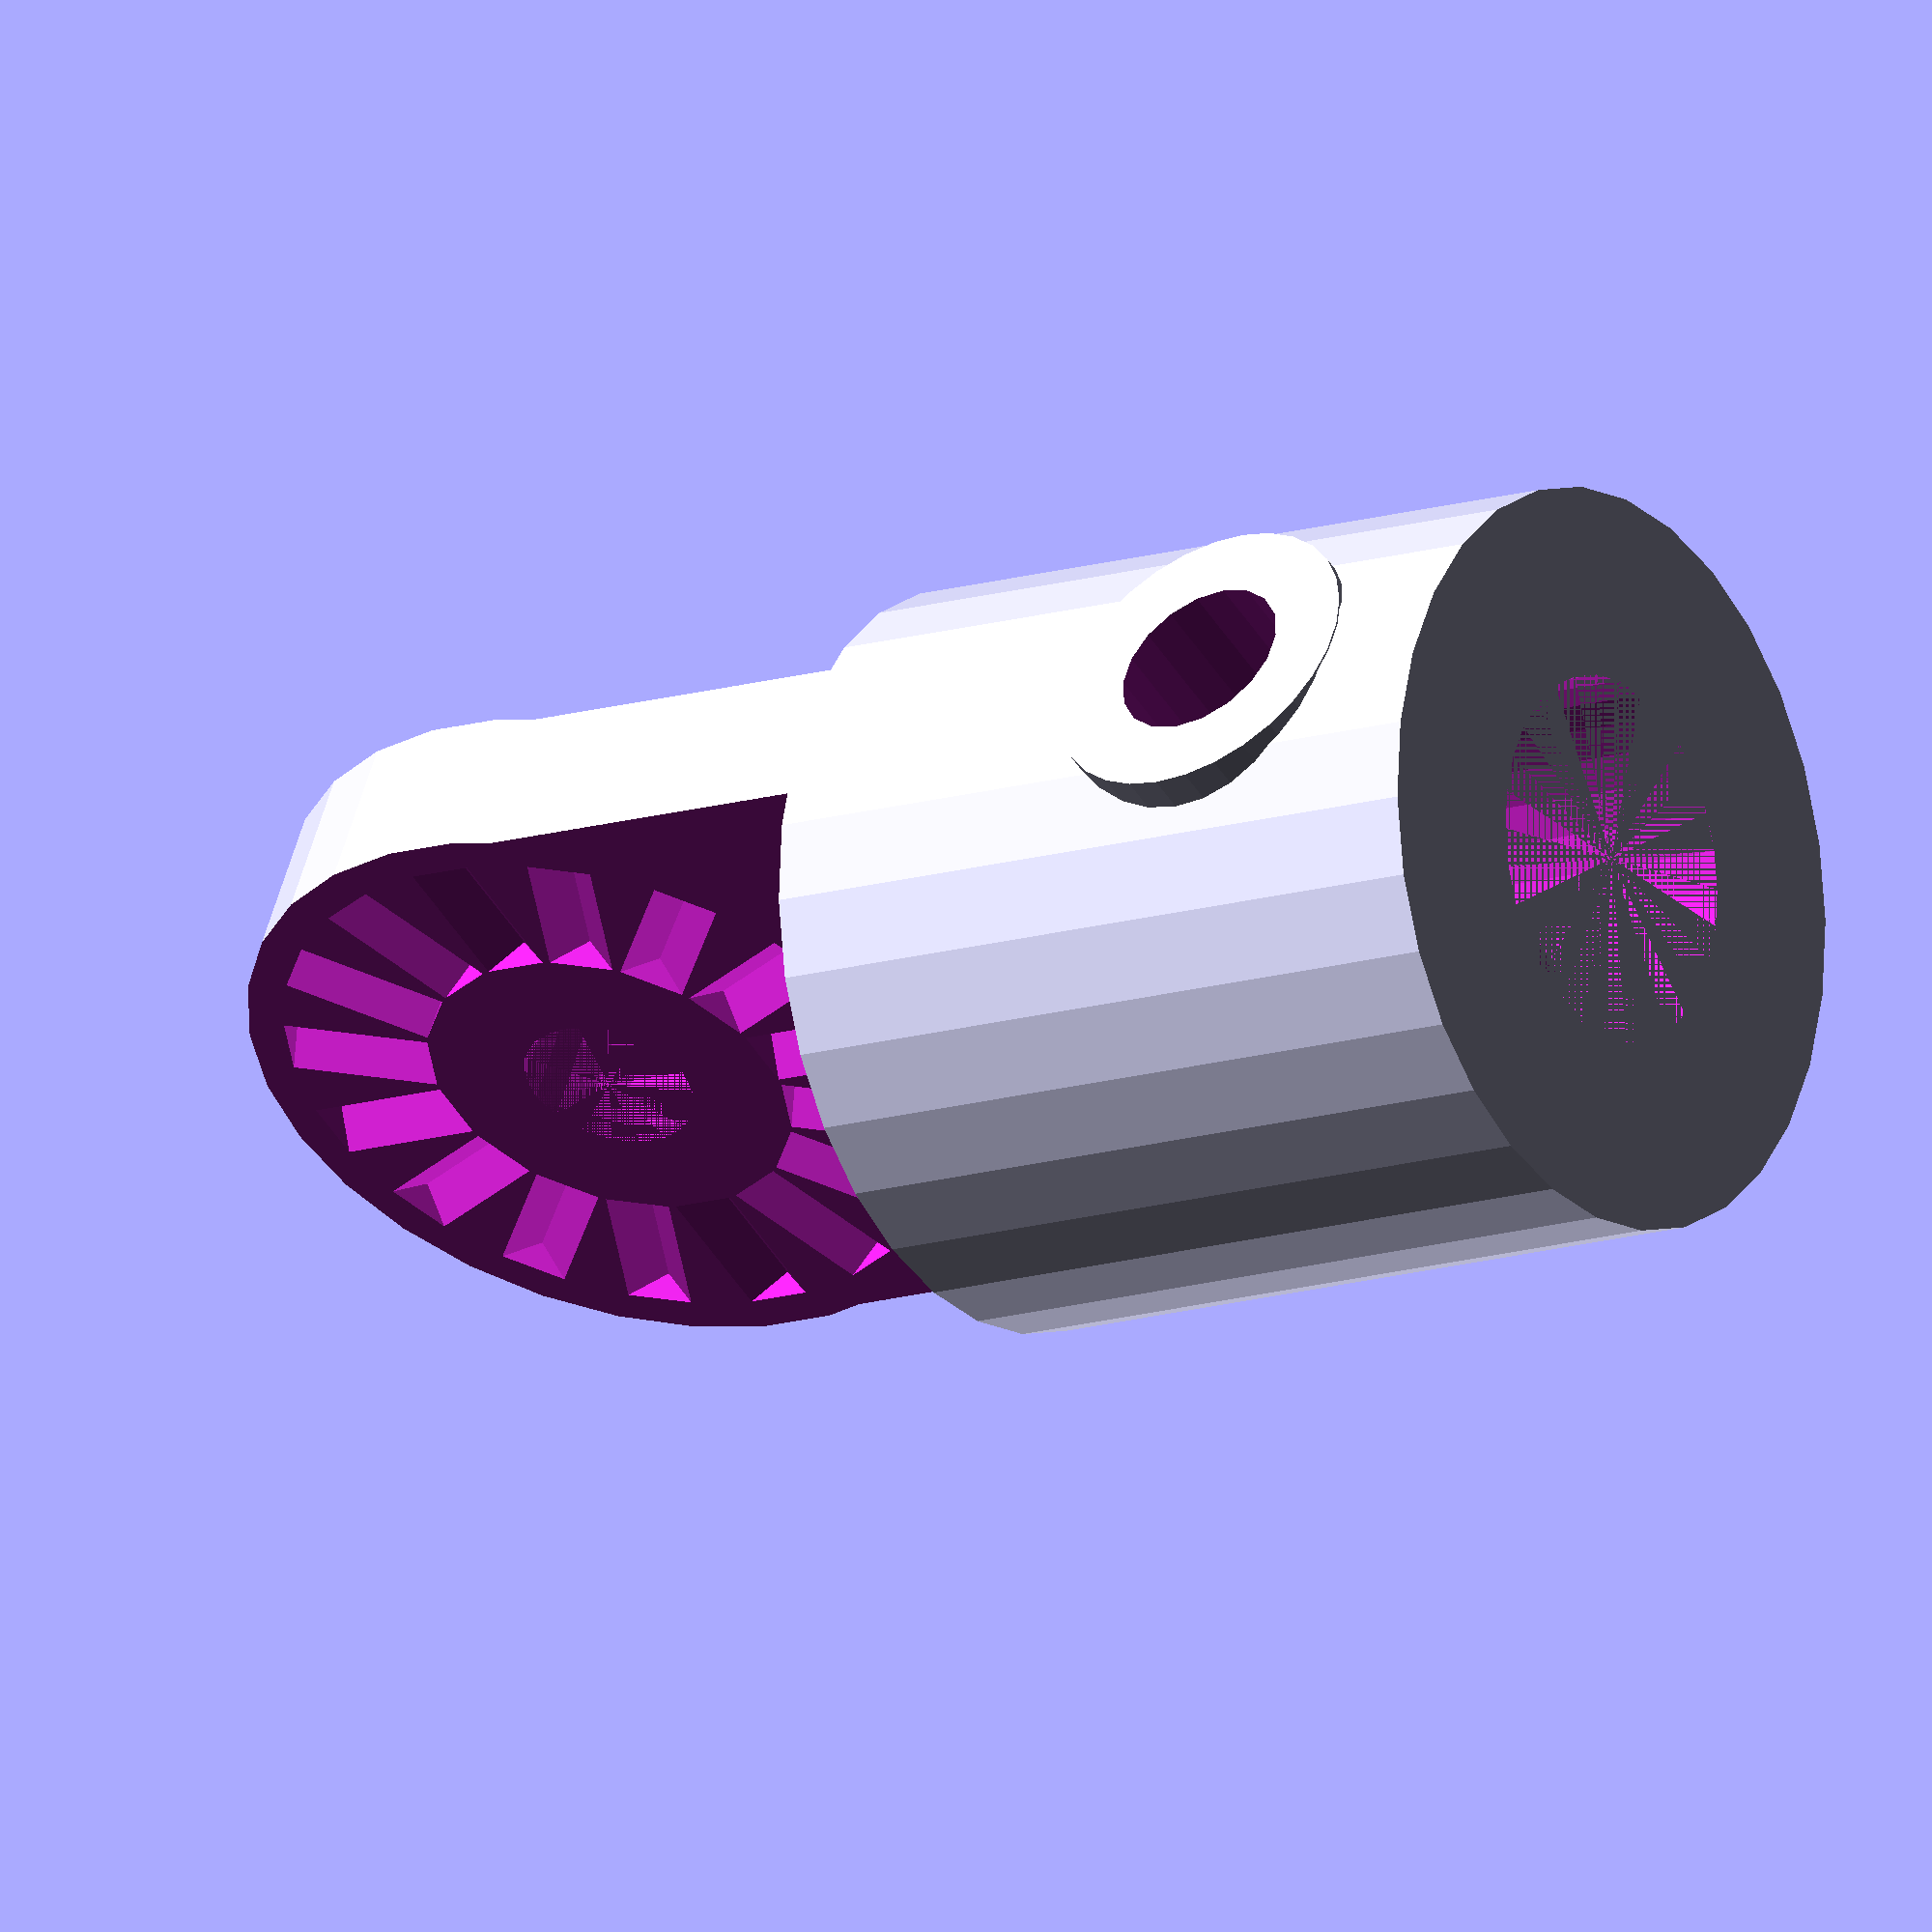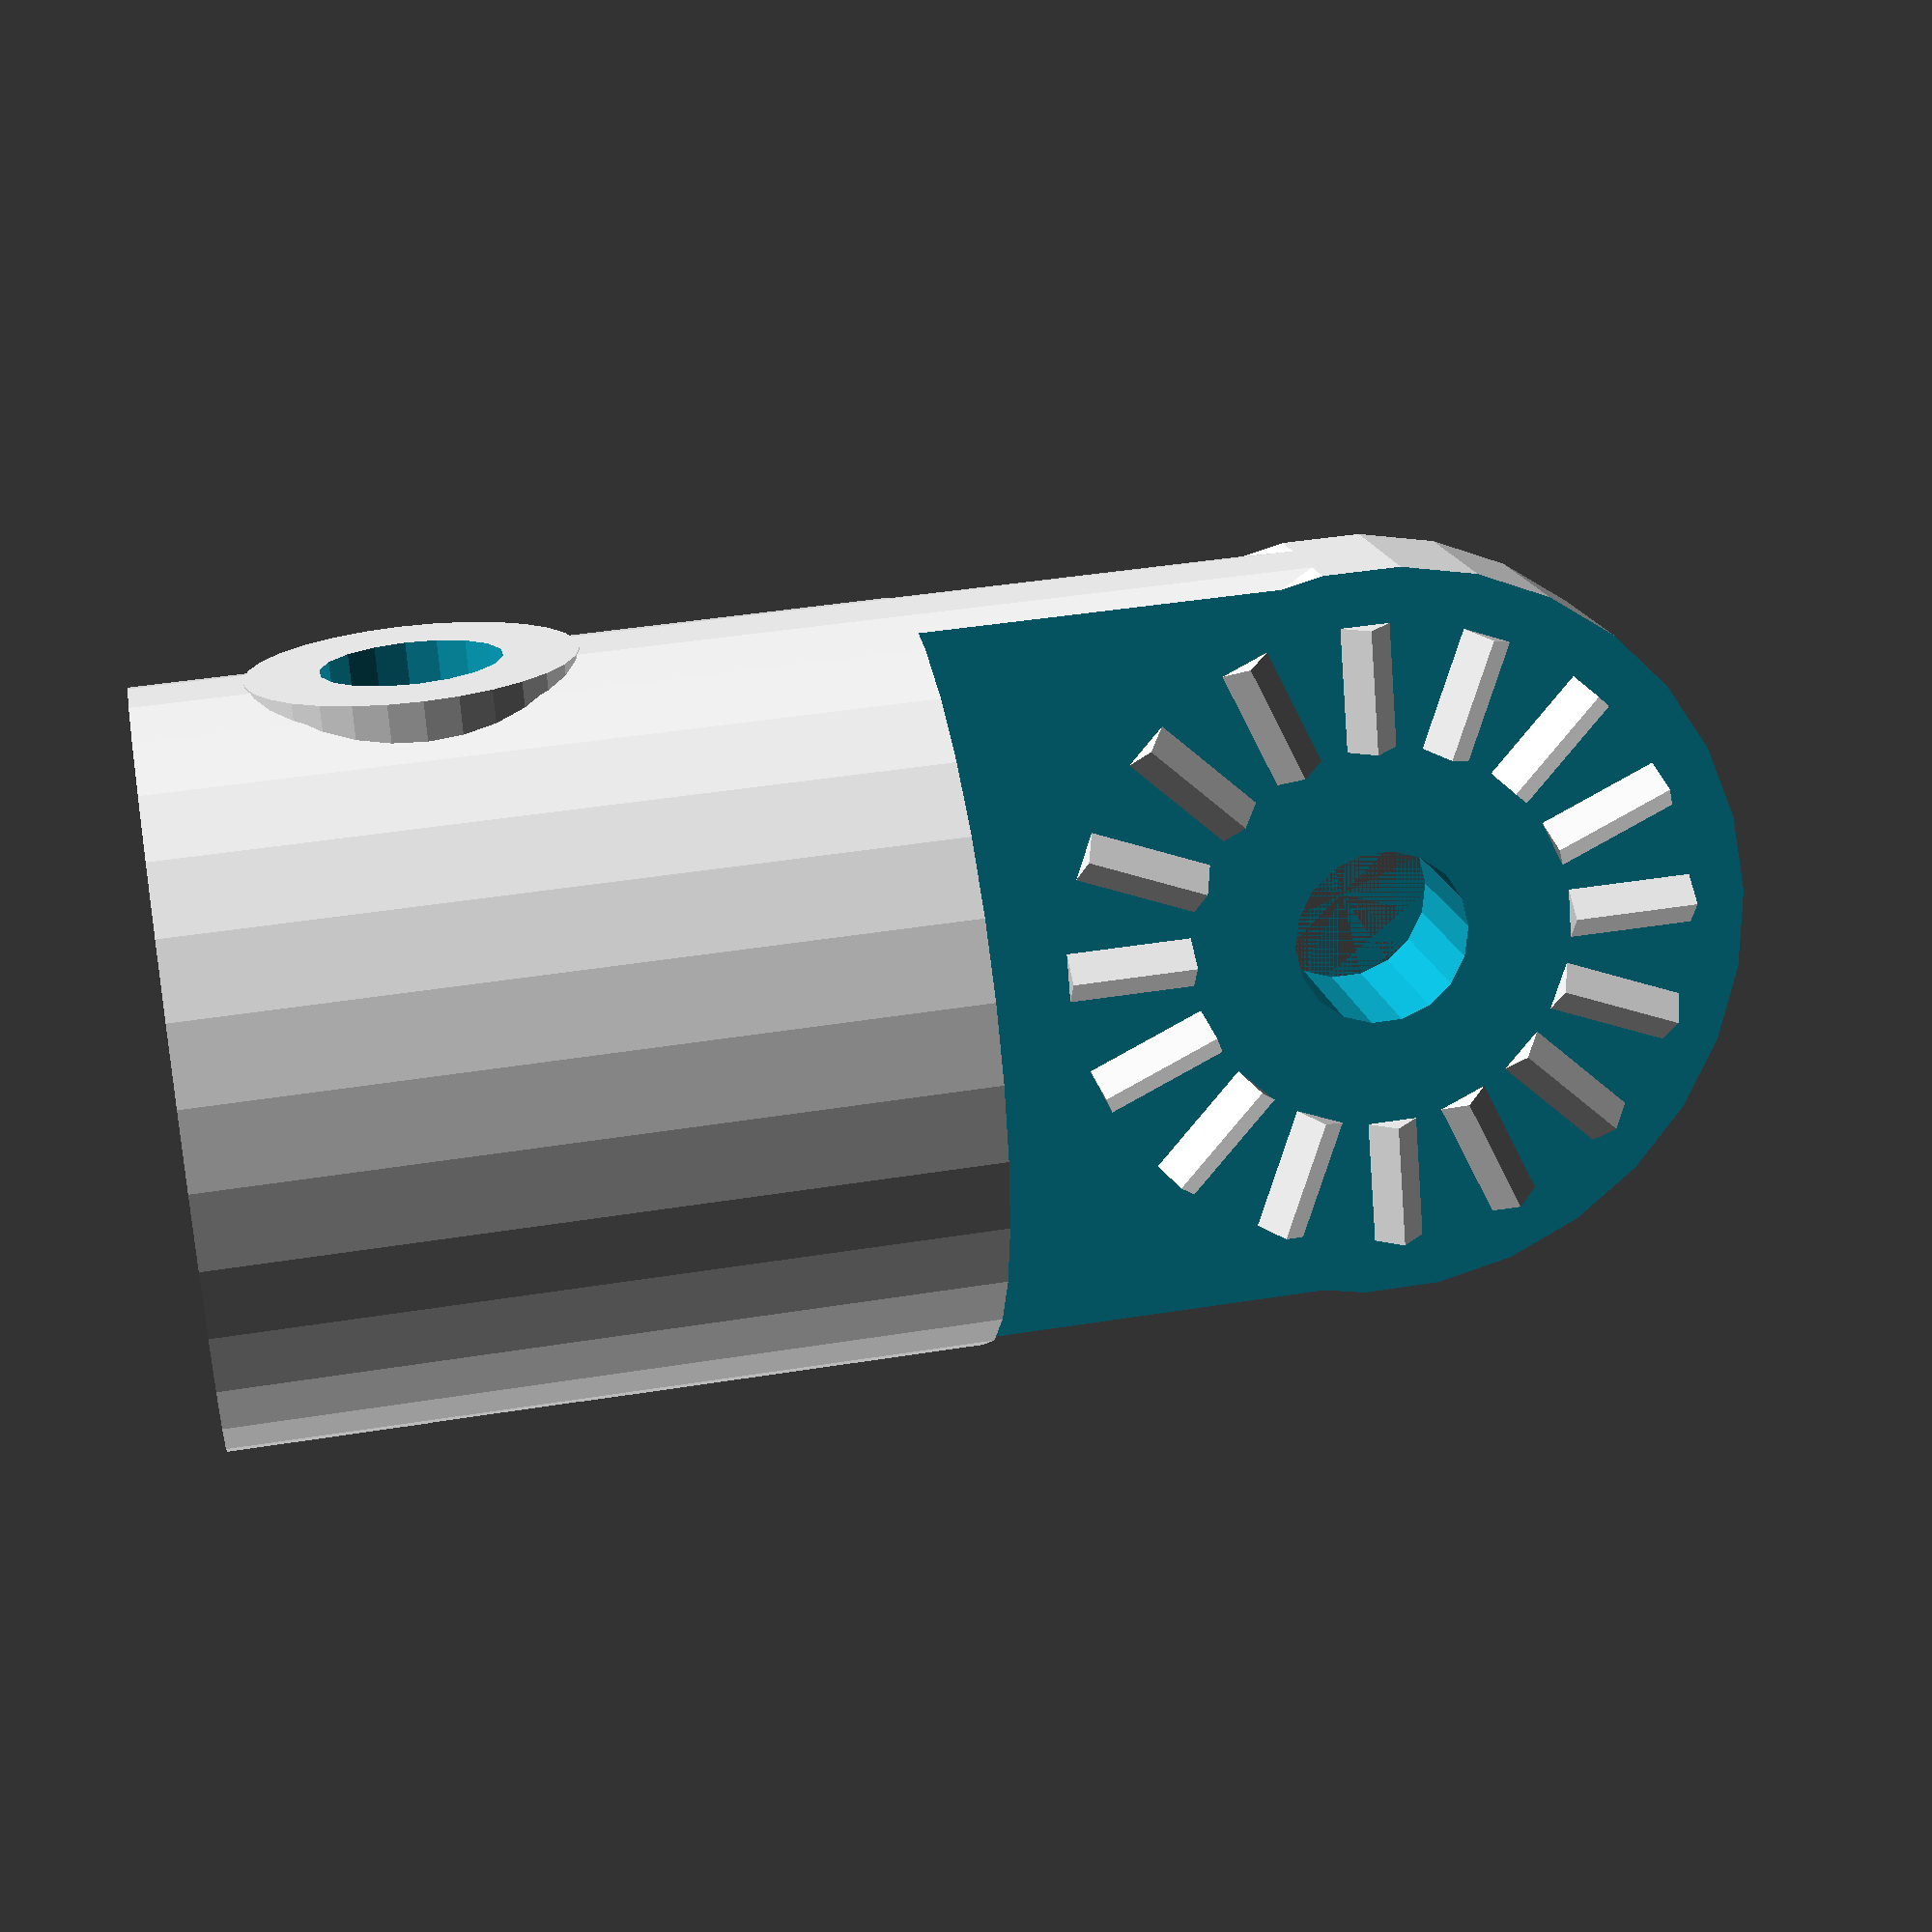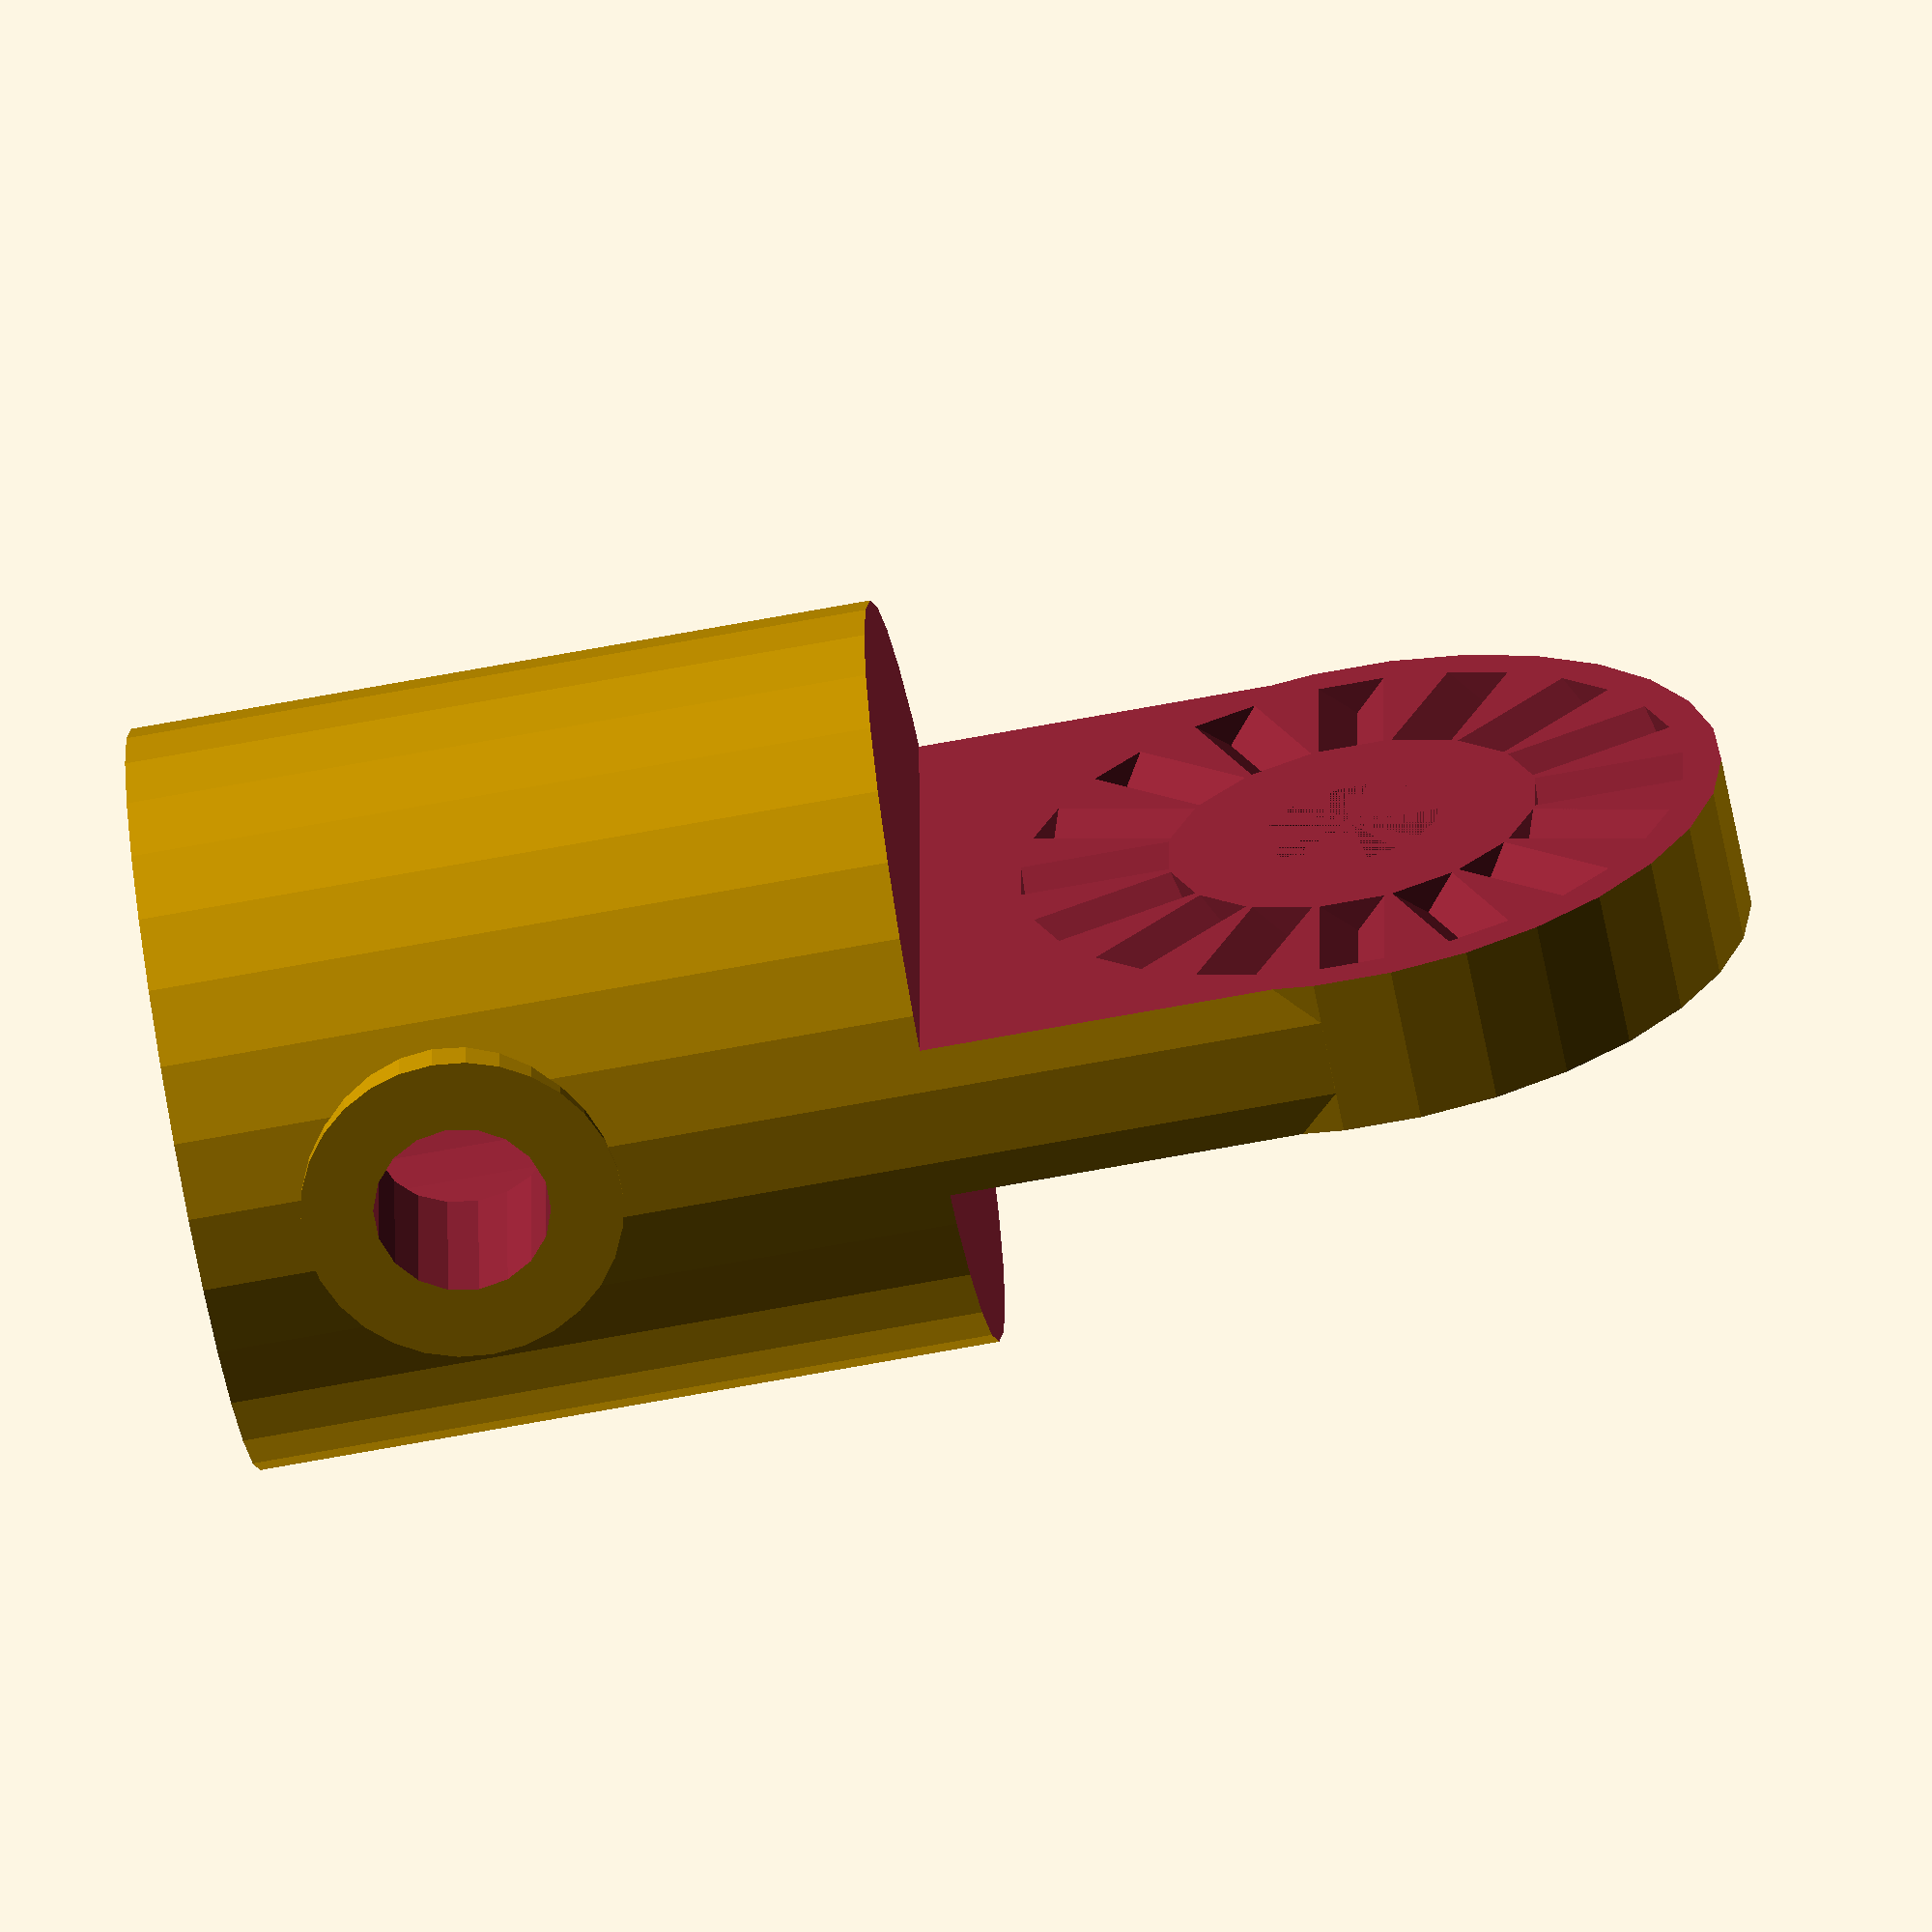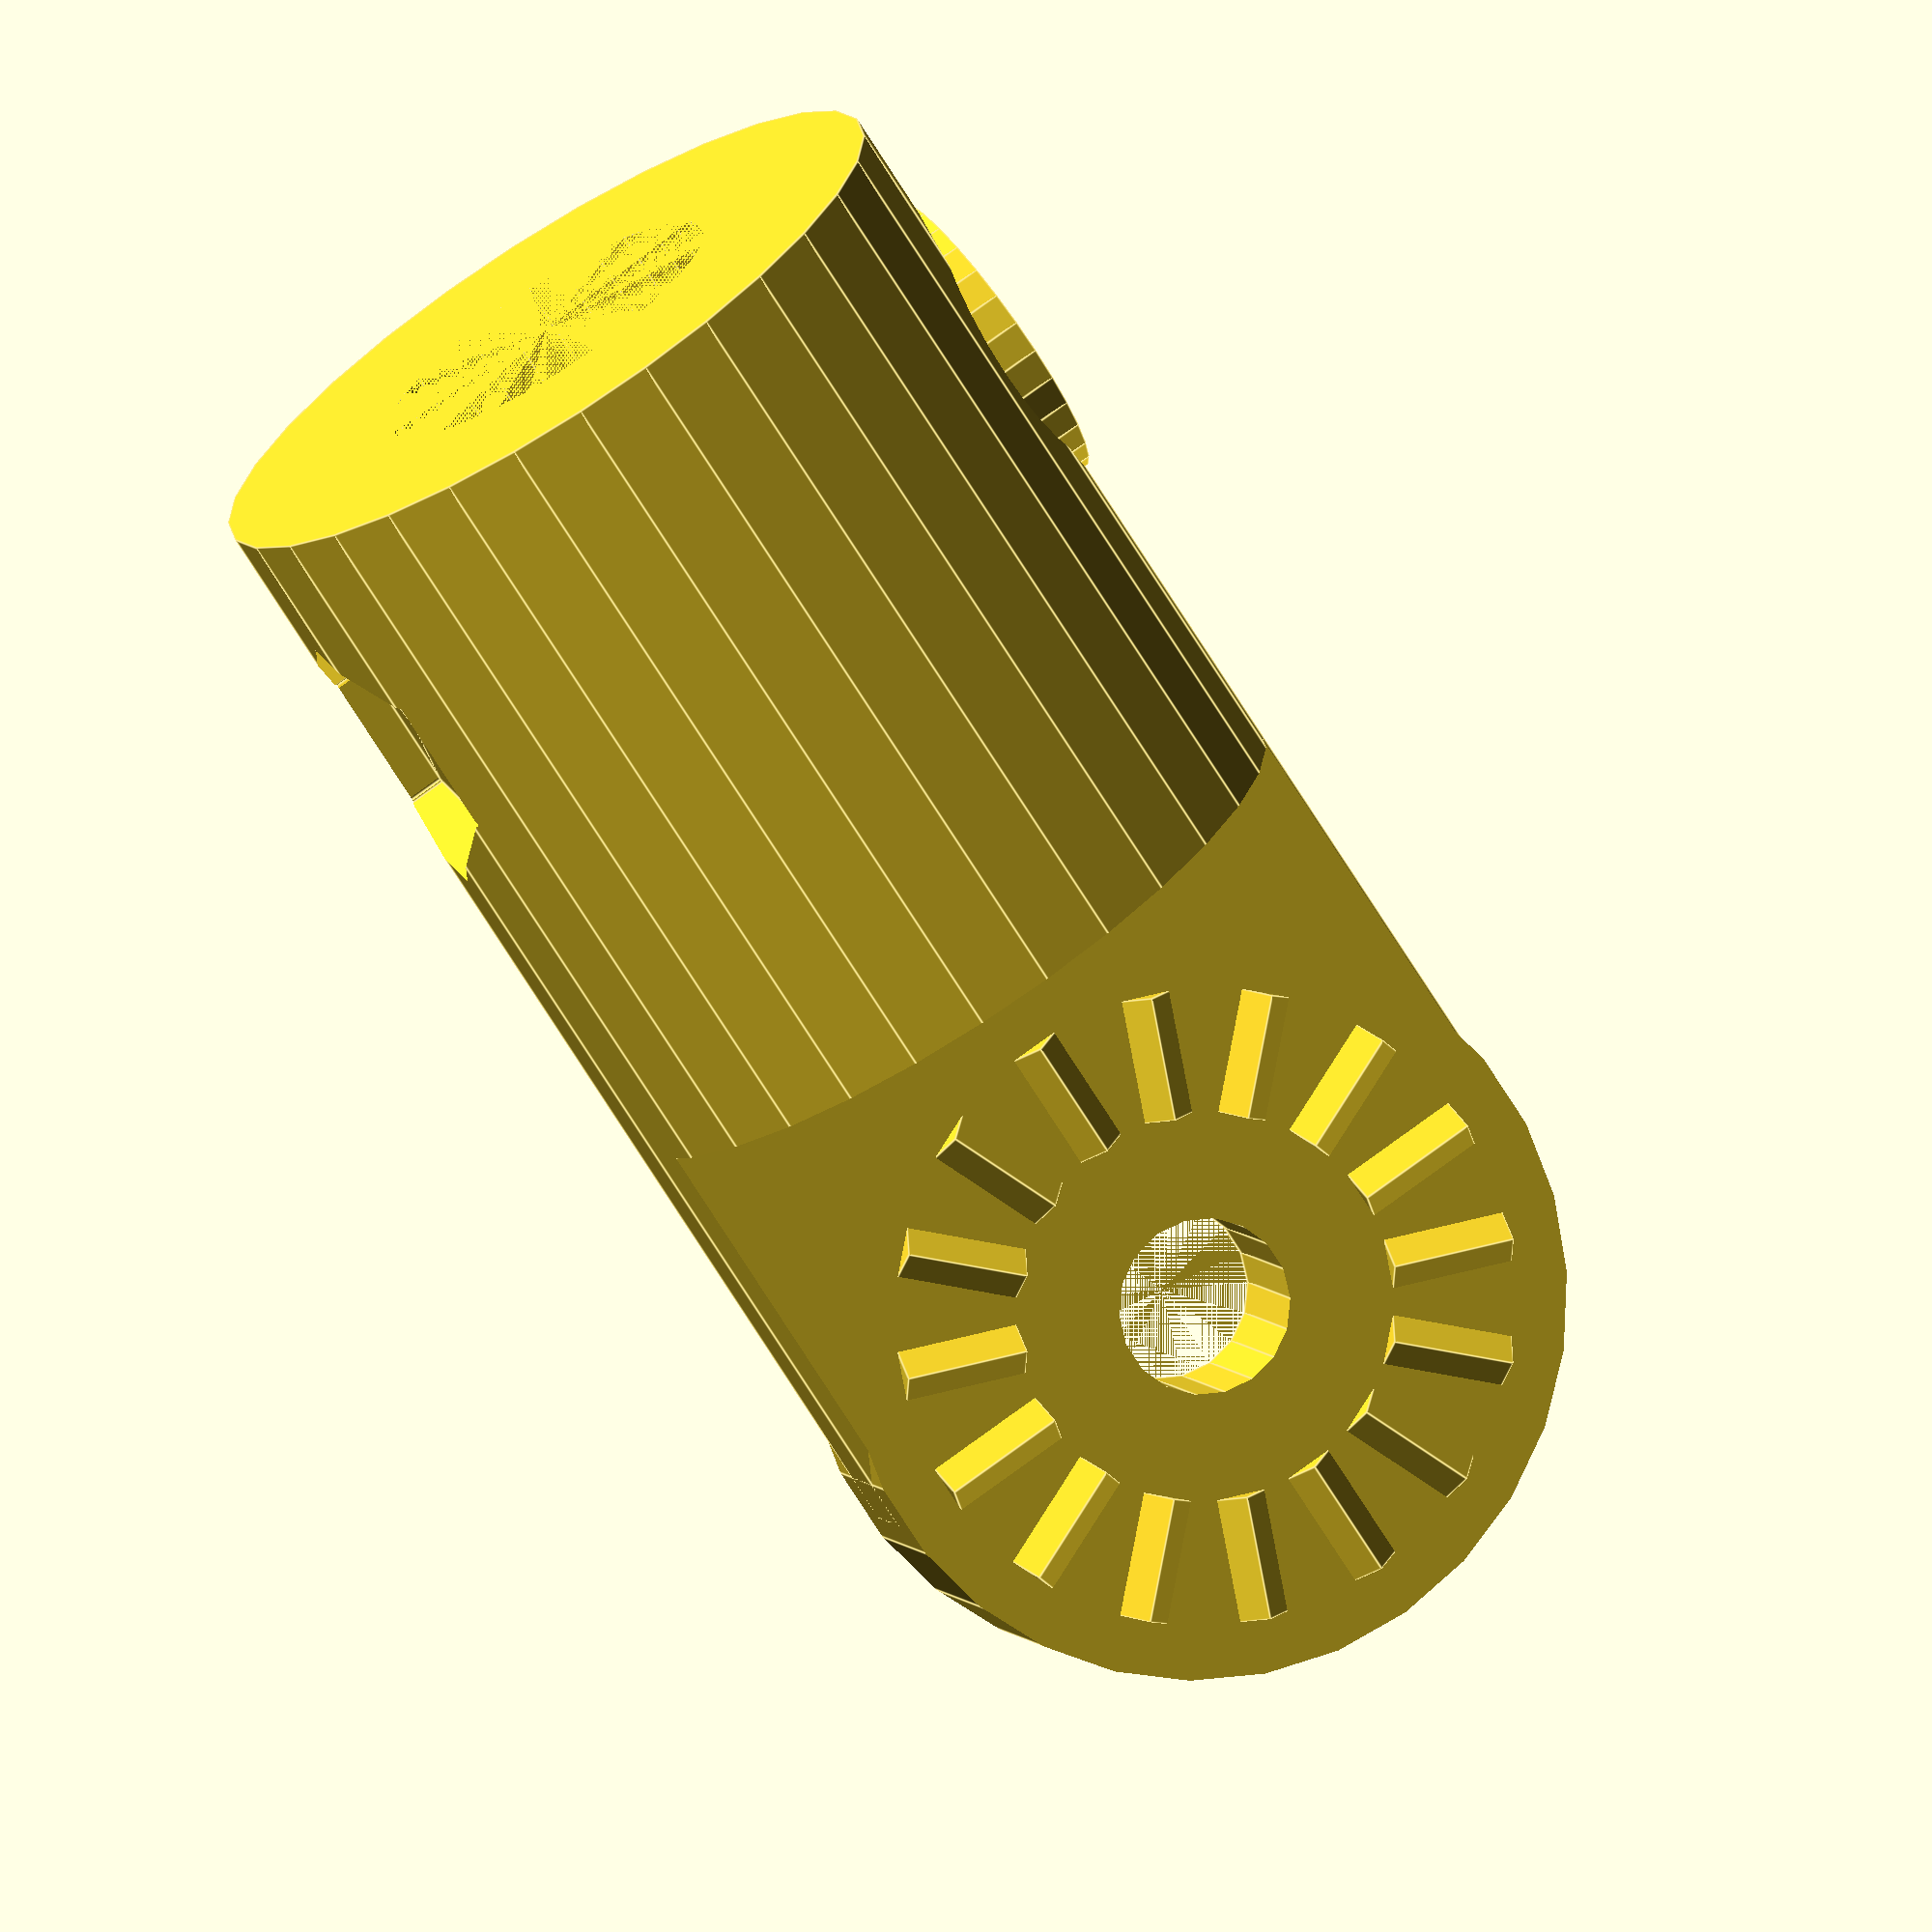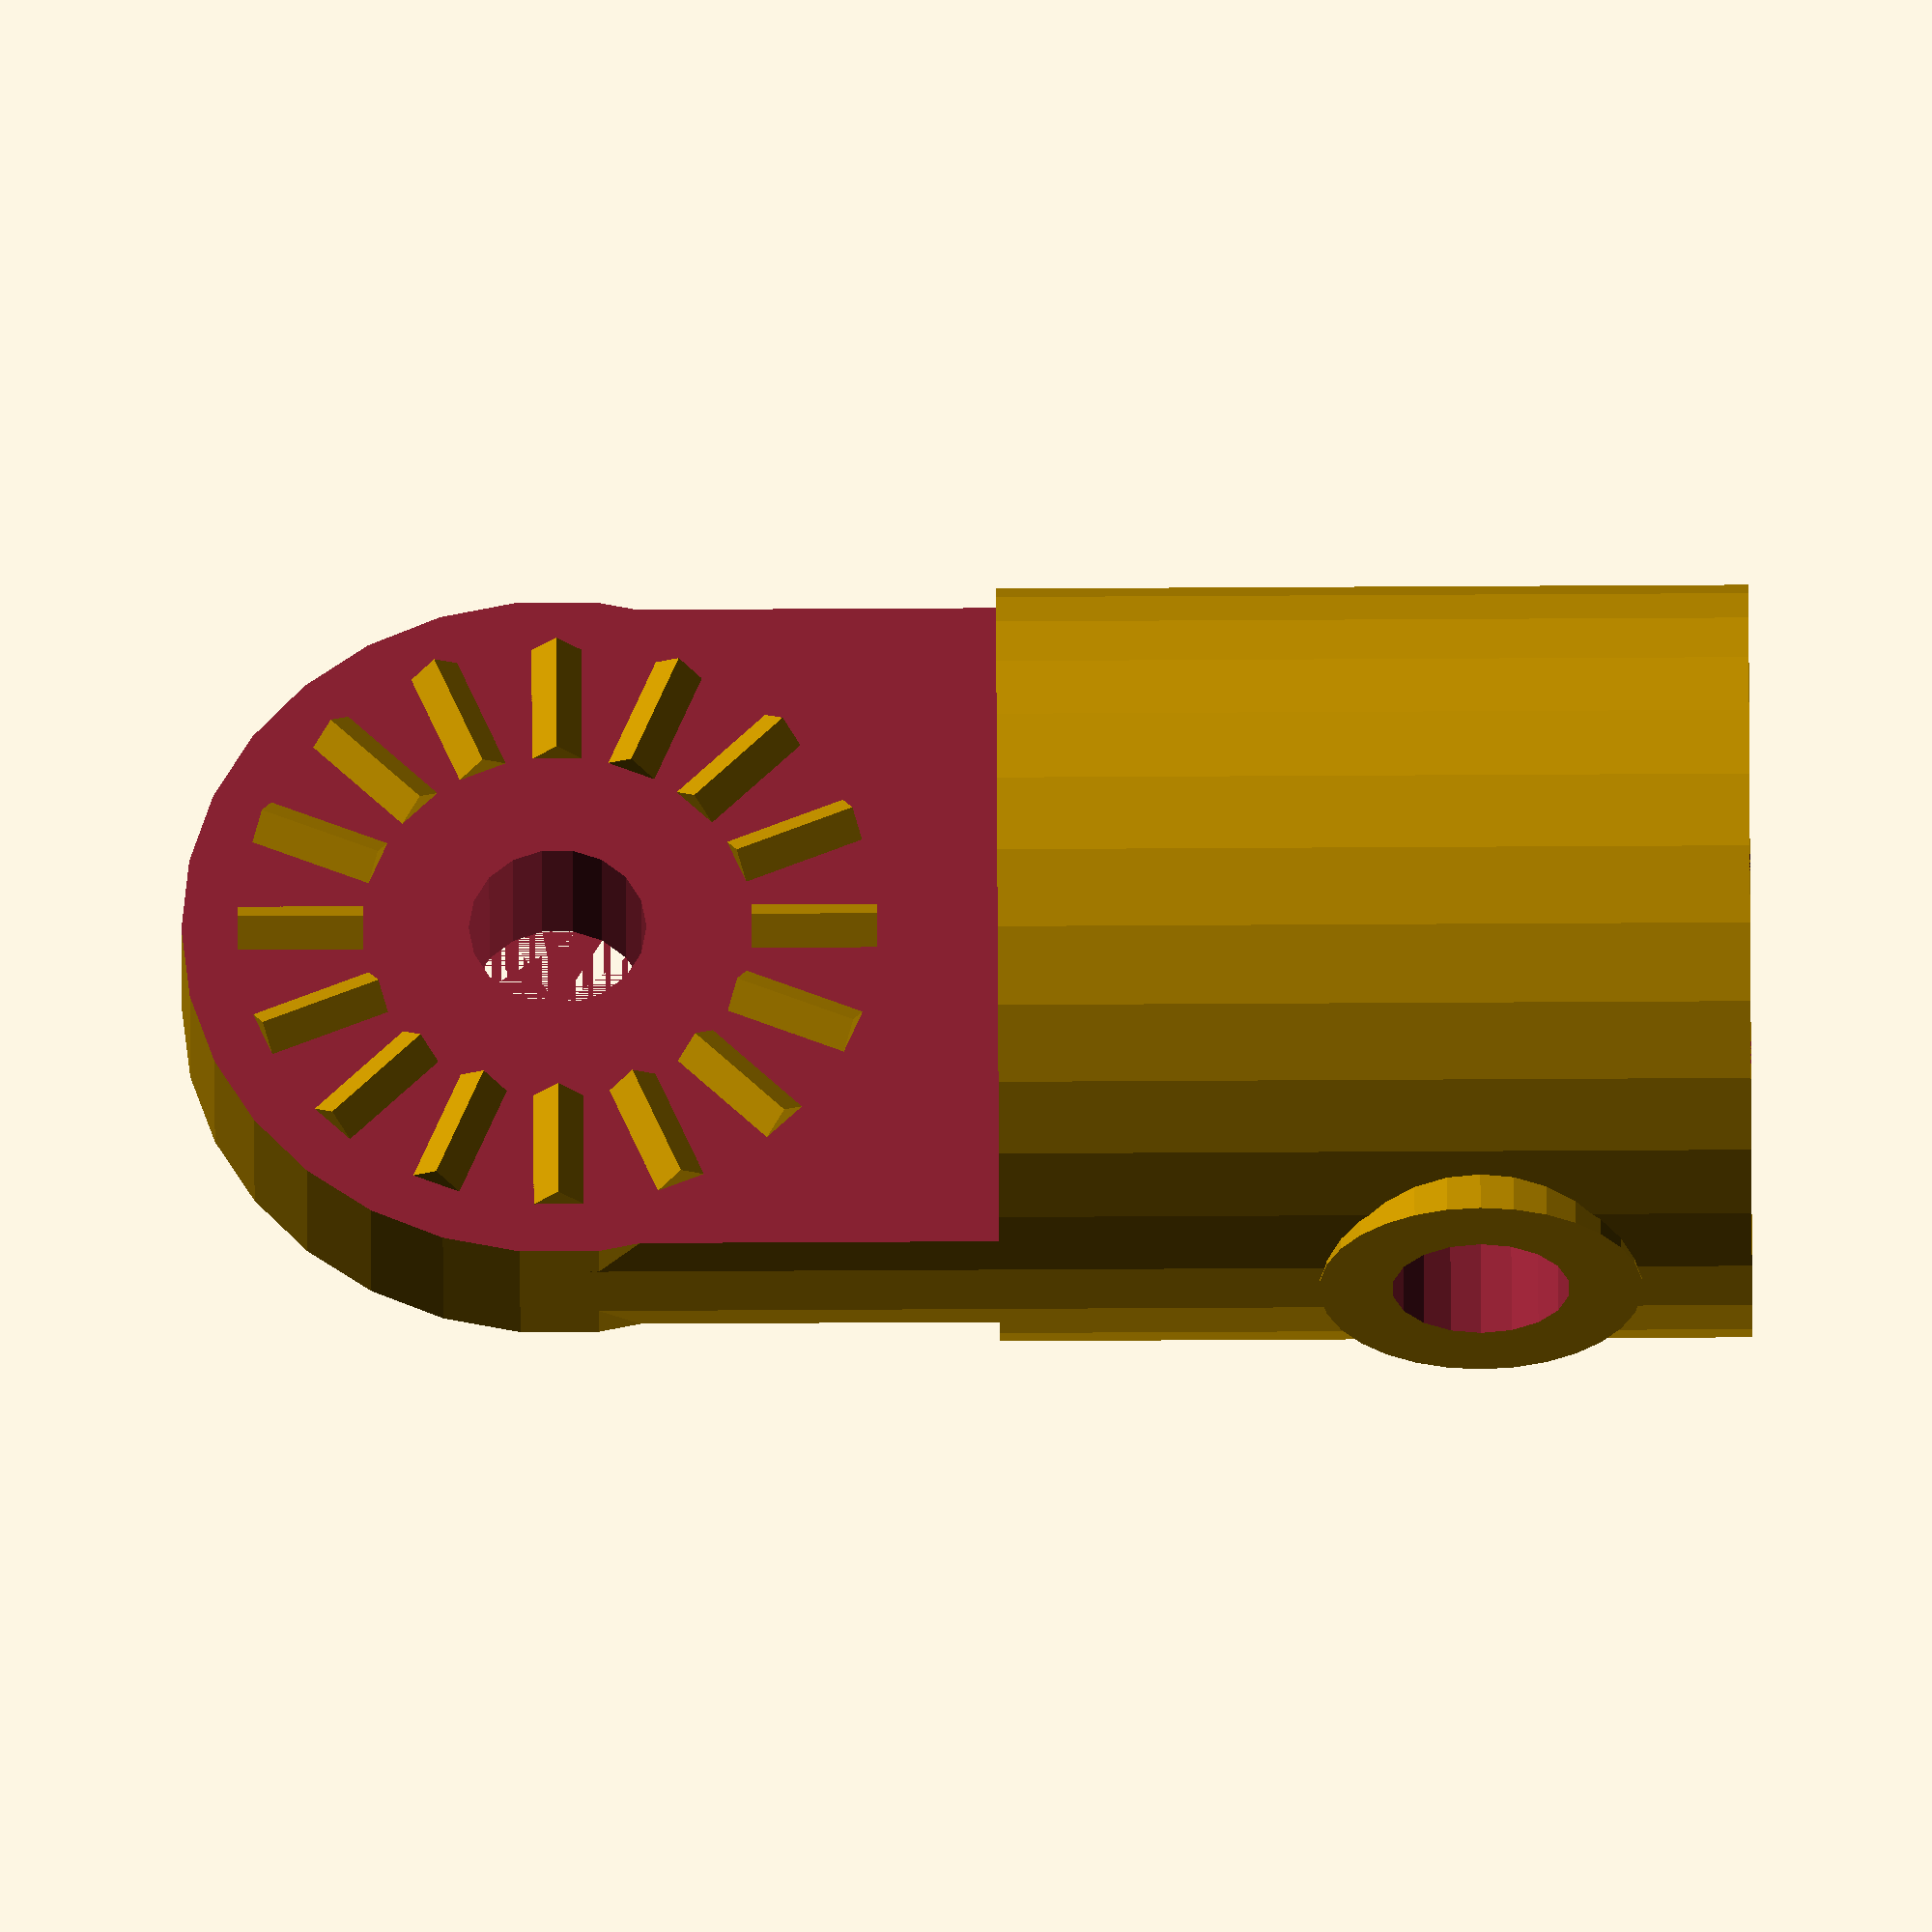
<openscad>
/*

    WIP Joint for connecting two lenths of PVC pipe at adjustable angles.
    
    Print with pipe opening down for best bed adhesion, lowest pipe opening
    distortion and strongest teeth.  
    
    Lots of testing remains to get fitings and clearances correct, and also
    needs work on being properly parametric as well as field testing for 
    strength, durability, etc. (details in TODO's below).
    
    We've had good results printing this on its side (with the flat-end of the
    joint on the bed) at 30% infill.

*/

// TODO: Increase negative tooth depth, consider increasing tooth size, reducing tooth count
// TODO: Fix parametrics (maybe just don't resize anything but the pipe openings for now?)
// TODO: Extract rotate_about into a separate utility module file
// TOOD: Extract the bolt into a separate reusable module file
// TODO: Make bolt size more parametric

// TODO: Remove unused bolt code (no countersinks, etc.)


// Globals
TOLERANCE = 1;

// Rotates object around specified point
module rotate_about_pt(z, y, pt) {
    translate(pt)
        rotate([0, y, z])
            translate(-pt)
                children();   
}

// 3/8" bolt 
// l pareamter determines the overall length of the bolt
// t parameter increases dimensions to compensate for printer tolerance
module bolt(l, t){
    
    BOLT_LENGTH = l;
    HEAD_LENGTH = 14.2 + t;
    HEAD_WIDTH = 8 + t;
    HEAD_HEIGHT = 6 + t;
    SHAFT_DIAMETER = 10 + t;
    
    cylinder(r=SHAFT_DIAMETER/2,h=BOLT_LENGTH);
    translate([-HEAD_LENGTH/2,-HEAD_LENGTH/3.5,BOLT_LENGTH-HEAD_HEIGHT]){        
        cube([HEAD_LENGTH, HEAD_WIDTH, HEAD_HEIGHT]);
        rotate_about_pt(60,0,[HEAD_LENGTH/2,HEAD_WIDTH/2,0]){
            cube([HEAD_LENGTH, HEAD_WIDTH, HEAD_HEIGHT]);
            rotate_about_pt(60,0,[HEAD_LENGTH/2,HEAD_WIDTH/2,0]){
                cube([HEAD_LENGTH, HEAD_WIDTH, HEAD_HEIGHT]);
            }
        }
    }
}

// Adjustable joint for 1" PVC
// teeth parameter determines if this is the end with teeth
// count parameter determines the number of teeth
module pvc_joint_spur(count) {

    PIPE_OD = 33.5; //34; //25.5;
    WALL_THICKNESS = 13;
    OUTER_SHELL_OD = PIPE_OD+WALL_THICKNESS;
    JOINT_BOLT_LENGTH = 50; // ~2" ???
    PIPE_BOLT_LENGTH = 57;  // ~2.25" ???
    SOCKET_OD = 24;         // Diameter of socket used to tighten joint

    difference(){
        union(){
            
            // Main outer shell
            cylinder(r=OUTER_SHELL_OD/2, h=OUTER_SHELL_OD*1.6);
            
            // Joint
             translate([-OUTER_SHELL_OD/2,0,PIPE_OD*2.2]){
                rotate([0,90,0]){
                    cylinder(r=OUTER_SHELL_OD/2,h=OUTER_SHELL_OD);
                }
            }
            
            // Cylinder for the pipe bolt nut to tighten against
            translate([0,OUTER_SHELL_OD/2,PIPE_OD/2]){
                    rotate([90,0,0]){
                        cylinder(r=10,h=PIPE_OD);
                }
            }
        }        
        
        // Pipe opening
        //cylinder(r=(PIPE_OD+TOLERANCE)/2, h=PIPE_OD);
        // NOTE: Use 1/2" pipe for this part
        cylinder(r=(22+TOLERANCE)/2, h=PIPE_OD);
        
        // Pipe bolt hole
        // NOTE: "10" is kind of a magic number here, it will vary
        // depending on the size of the bolt head, which is fixed
        // for now but once this is fully parametric will need to change
        translate([0,PIPE_BOLT_LENGTH-(PIPE_OD/2)-10,PIPE_OD/2]){
                rotate([90,0,0]){             
                bolt(PIPE_BOLT_LENGTH, TOLERANCE);
            }
        }
        
        // Cut-aways
        translate([5,-OUTER_SHELL_OD/2,OUTER_SHELL_OD]){
            cube([PIPE_OD,OUTER_SHELL_OD,PIPE_OD*2]);
        }
        translate([-PIPE_OD-5,-OUTER_SHELL_OD/2,OUTER_SHELL_OD]){
            cube([PIPE_OD,OUTER_SHELL_OD,PIPE_OD*2]);
        }        
                
        // If this end has teeth, cut the bolt hole
        // and countersink the head
        /*
        if (teeth){
            
            // Joint bolt hole
            translate([26,0,PIPE_OD*2.2]){
                rotate([0,-90,0]){
                    bolt(JOINT_BOLT_LENGTH, TOLERANCE);
                }
            }
            
        } else {
        */
            // If this is the end without teeth, cut a 
            // hole for the bolt, a hole to countersink
            // the washer & nut and then grooves for the teeth
            
            // Joint bolt hole
            translate([5,0,PIPE_OD*2.2]){
                rotate([0,-90,0]){
                    bolt(JOINT_BOLT_LENGTH, TOLERANCE);
                }
            }
            /*
            // Joint nut & washer countersink
            // SOCKET_OD should accomodate putting a socket
            // on the nut to tighten the joint
            translate([-OUTER_SHELL_OD/3,0,PIPE_OD*2.2]){
                rotate([0,-90,0]){
                    cylinder(r=(SOCKET_OD+TOLERANCE)/2,h=PIPE_OD/2);
                }
            }            
            */
            // Grooves for the teeth
            translate([6.5,0,PIPE_OD*2.2]){                
                for(i=[0:count]){
                    rotate([i*(360/count),0,0]){
                        translate([0,-3.55,11.5]){
                            rotate([0,0,45]){
                                cube([5,5,OUTER_SHELL_OD/5]);
                            }
                        }
                    }
                }
            }  
        /*
        }
        */
    }

    // Teeth
    //if (teeth){
        translate([-3,0,PIPE_OD*2.2]){
            for(i=[0:count]){
                rotate([i*(360/count),0,0]){
                    translate([0,-3.55,12]){
                        rotate([0,0,45]){
                            cube([5,5,OUTER_SHELL_OD/6]);
                        }
                    }
                }
            }
        }
    //}
}

// Sample layout
pvc_joint_spur(count=16);

/*
// Two-way joint
color("blue"){
    translate([10,0,149.5]){
        rotate([180,0,0]){
            rotate([0,0,180]){
                pvc_joint(teeth=true, count=20);
            }
        }
    }
}
*/

/*
// Ruler
translate([25,0,0]){
    cube([10,10,127.5]);
}
*/






</openscad>
<views>
elev=14.0 azim=62.0 roll=124.7 proj=o view=wireframe
elev=319.0 azim=24.0 roll=258.8 proj=p view=wireframe
elev=245.7 azim=359.7 roll=259.2 proj=o view=solid
elev=74.0 azim=288.2 roll=212.3 proj=o view=edges
elev=85.5 azim=235.6 roll=90.3 proj=o view=solid
</views>
